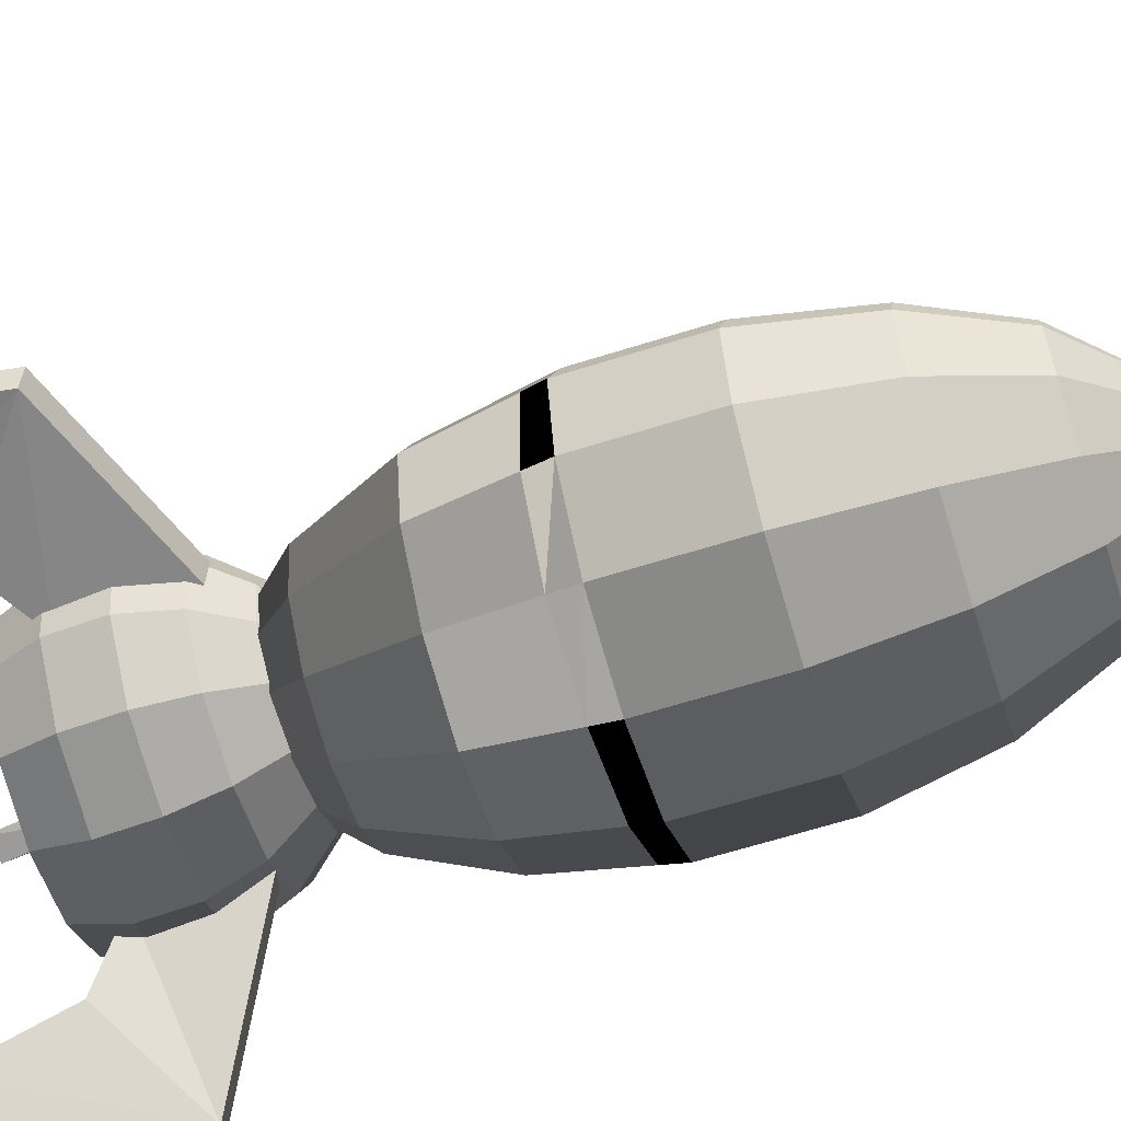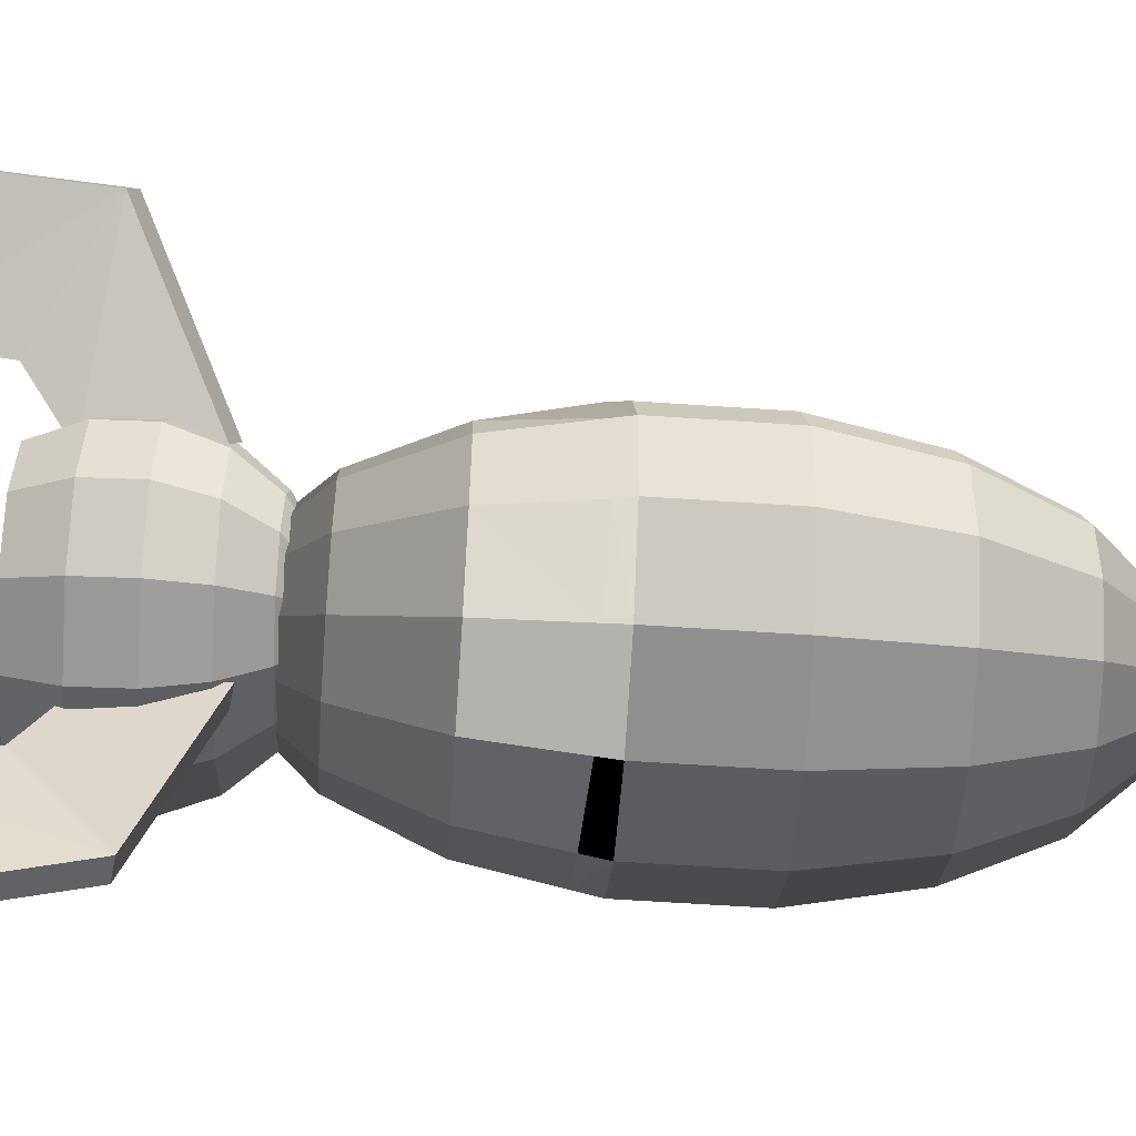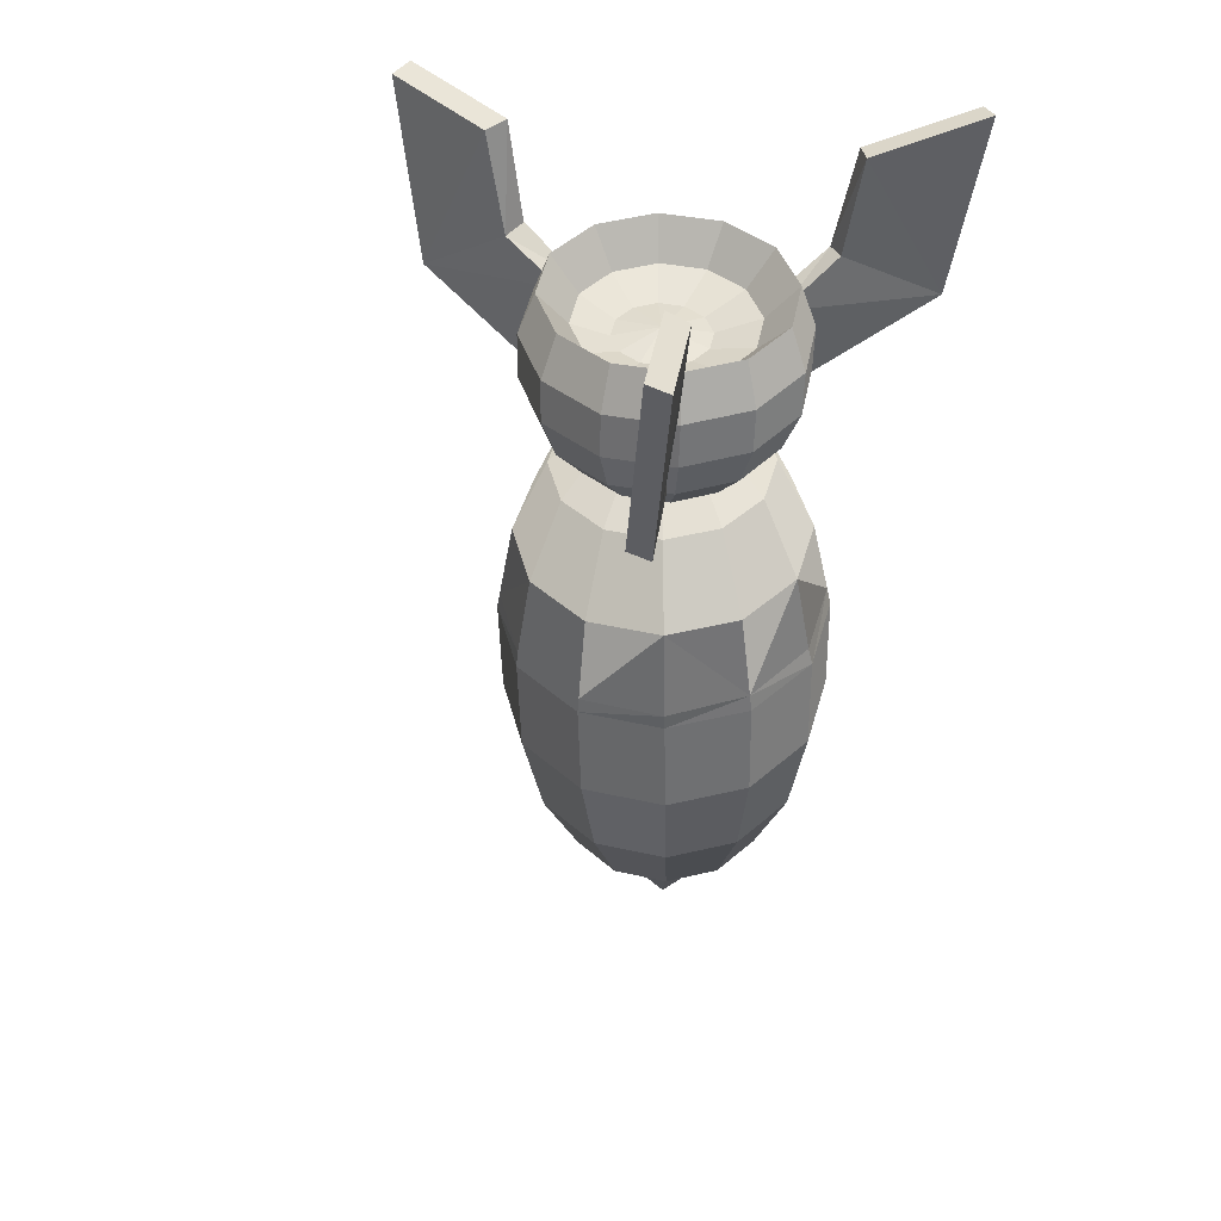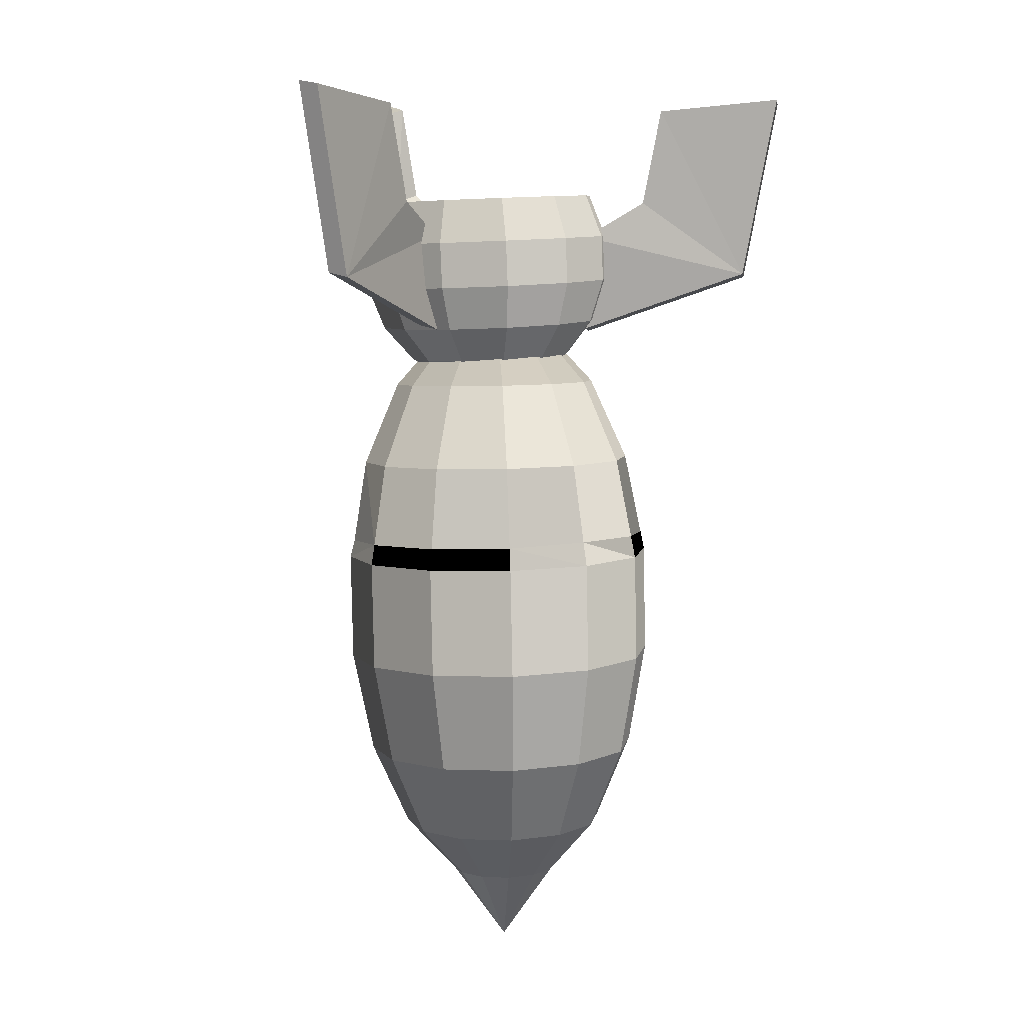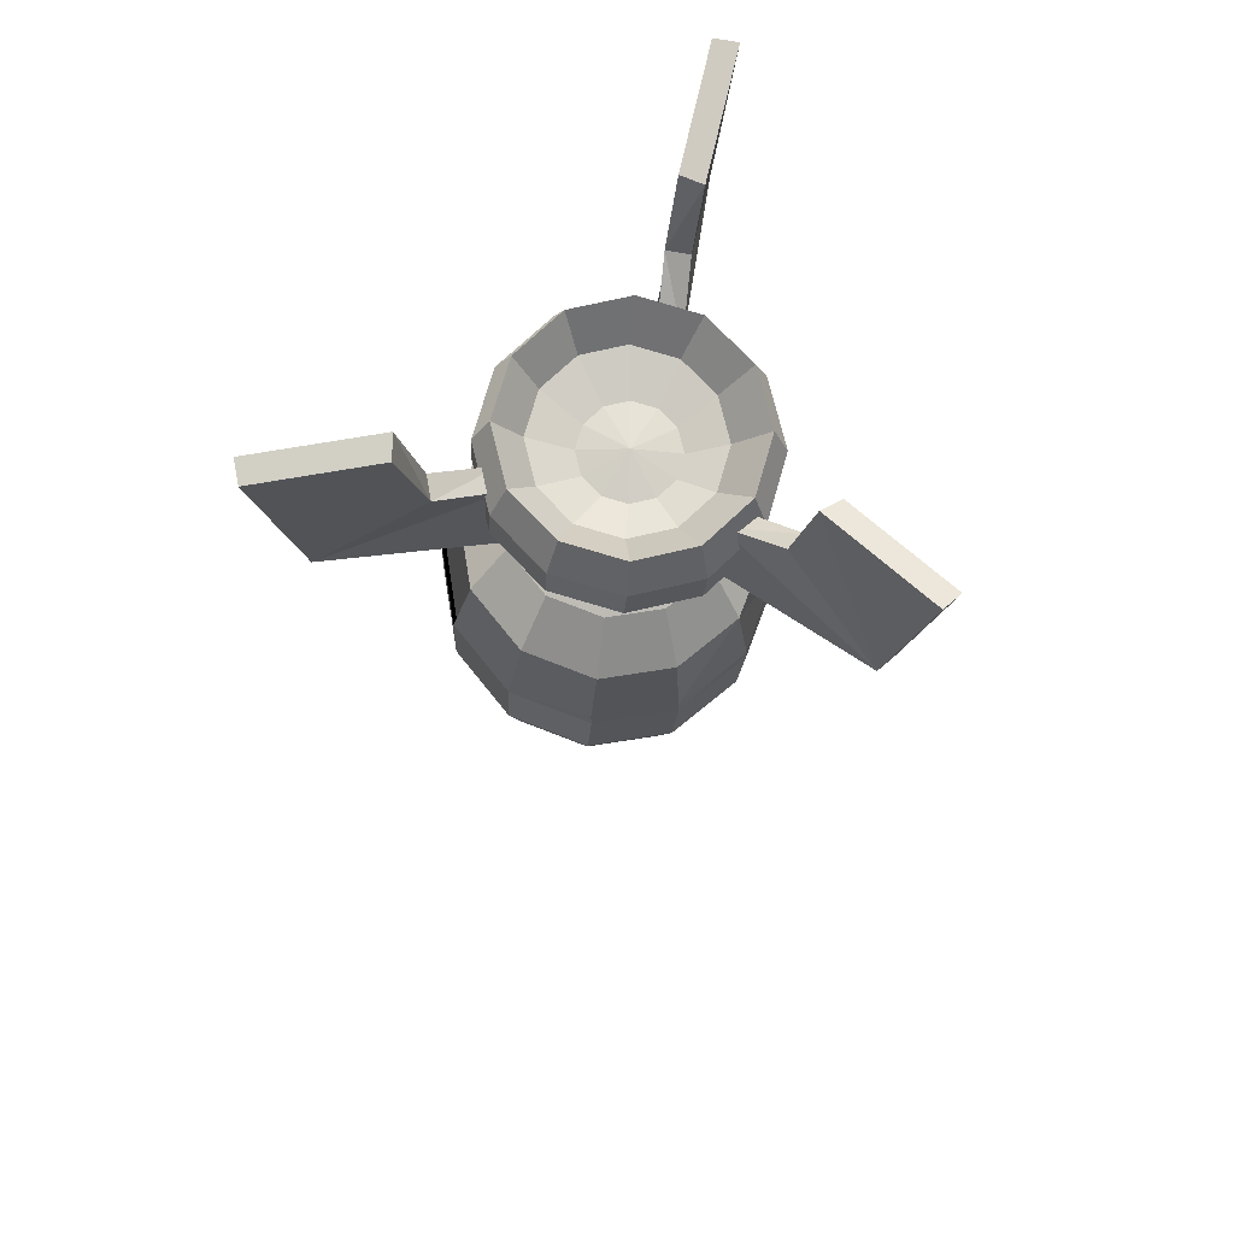
<metadata>
{"format":"obj","ext":"obj","renderer":"f3d","projection":"perspective","resolution":1024,"background":"white","views":[{"elev":-77.0,"azim":-73.0,"up":"+Z"},{"elev":15.6,"azim":-91.3,"up":"+Z"},{"elev":41.4,"azim":22.5,"up":"+Y"},{"elev":9.6,"azim":167.0,"up":"+Y"},{"elev":72.7,"azim":-32.4,"up":"+Y"}]}
</metadata>
<code>
v -0.004123 0.1123 0.01263
v -0.0381 0.1011 0.06297
v -0.05891 0.1025 0.03939
v -0.008271 0.09984 0.07296
v 0.02257 0.09904 0.06671
v 0.04617 0.09893 0.04587
v 0.0562 0.09955 0.01603
v 0.04997 0.1007 -0.01481
v 0.02916 0.1021 -0.03839
v -0.0006676 0.1034 -0.04839
v -0.03151 0.1042 -0.04213
v -0.05511 0.1043 -0.02129
v -0.06514 0.1037 0.008548
v -0.06544 0.1148 0.09936
v -0.1046 0.1175 0.05505
v -0.00939 0.1124 0.1182
v 0.04858 0.1109 0.1064
v 0.09293 0.1107 0.06723
v 0.1118 0.1119 0.01115
v 0.1001 0.1141 -0.04681
v 0.06095 0.1167 -0.09112
v 0.004899 0.1191 -0.1099
v -0.05307 0.1206 -0.09815
v -0.09742 0.1208 -0.05898
v -0.1163 0.1197 -0.002906
v -0.08402 0.1614 0.1367
v -0.1367 0.1649 0.07704
v -0.008502 0.1581 0.1621
v 0.0696 0.1561 0.1462
v 0.1294 0.1558 0.09344
v 0.1547 0.1574 0.01789
v 0.139 0.1603 -0.06019
v 0.08627 0.1639 -0.1199
v 0.01075 0.1672 -0.1452
v -0.06735 0.1692 -0.1294
v -0.1271 0.1695 -0.0766
v -0.1525 0.1679 -0.001047
v -0.09758 0.1032 0.1525
v -0.1575 0.1073 0.08463
v -0.0117 0.09952 0.1813
v 0.07712 0.09721 0.1633
v 0.1451 0.0969 0.1033
v 0.1739 0.09867 0.01737
v 0.156 0.102 -0.07143
v 0.09607 0.1061 -0.1393
v 0.01019 0.1098 -0.1681
v -0.07862 0.1121 -0.1501
v -0.1466 0.1124 -0.09008
v -0.1754 0.1107 -0.004171
v -0.09957 0.04151 0.1506
v -0.1595 0.04558 0.08268
v -0.01369 0.03782 0.1794
v 0.07512 0.03552 0.1613
v 0.1431 0.03521 0.1013
v 0.1719 0.03698 0.01543
v 0.154 0.04035 -0.07337
v 0.09408 0.04443 -0.1413
v 0.008199 0.04811 -0.1701
v -0.08061 0.05042 -0.152
v -0.1486 0.05073 -0.09202
v -0.1774 0.04896 -0.006113
v -0.08977 -0.01629 0.1311
v -0.1425 -0.01271 0.07145
v -0.01425 -0.01953 0.1565
v 0.06385 -0.02156 0.1406
v 0.1236 -0.02183 0.08785
v 0.149 -0.02028 0.0123
v 0.1332 -0.01731 -0.06579
v 0.08052 -0.01372 -0.1255
v 0.005003 -0.01048 -0.1508
v -0.0731 -0.008456 -0.135
v -0.1329 -0.008184 -0.08219
v -0.1582 -0.009741 -0.006639
v -0.06935 -0.06322 0.09659
v -0.1085 -0.06056 0.05227
v -0.0133 -0.06563 0.1154
v 0.04467 -0.06713 0.1036
v 0.08902 -0.06734 0.06445
v 0.1079 -0.06618 0.008373
v 0.09617 -0.06398 -0.04959
v 0.05705 -0.06132 -0.0939
v 0.0009929 -0.05891 -0.1127
v -0.05698 -0.05741 -0.1009
v -0.1013 -0.05721 -0.06176
v -0.1202 -0.05836 -0.005685
v -0.04078 -0.09363 0.05105
v -0.06159 -0.09221 0.02747
v -0.01095 -0.09491 0.06105
v 0.01989 -0.09571 0.05479
v 0.04349 -0.09581 0.03395
v 0.05352 -0.0952 0.004113
v 0.04729 -0.09403 -0.02673
v 0.02648 -0.09261 -0.0503
v -0.003348 -0.09133 -0.0603
v -0.03419 -0.09053 -0.05404
v -0.05779 -0.09042 -0.0332
v -0.06782 -0.09104 -0.003367
v -0.007496 -0.1038 3.588e-05
v -0.008901 -0.002019 -0.001004
v -0.05544 -0.03123 0.05636
v -0.07882 -0.02903 0.02529
v -0.01962 -0.03241 0.0716
v 0.01905 -0.03226 0.06692
v 0.0502 -0.03081 0.04359
v 0.06548 -0.02845 0.00784
v 0.06081 -0.02581 -0.03074
v 0.03743 -0.02361 -0.06181
v 0.001602 -0.02243 -0.07705
v -0.03707 -0.02258 -0.07237
v -0.06821 -0.02403 -0.04904
v -0.0835 -0.02639 -0.01329
v -0.09658 -0.1077 0.1034
v -0.1405 -0.1036 0.04497
v -0.02925 -0.1099 0.132
v 0.04342 -0.1096 0.1232
v 0.102 -0.1069 0.07936
v 0.1307 -0.1025 0.01218
v 0.1219 -0.09754 -0.06033
v 0.07795 -0.0934 -0.1187
v 0.01063 -0.09118 -0.1474
v -0.06204 -0.09147 -0.1386
v -0.1206 -0.0942 -0.09472
v -0.1493 -0.09863 -0.02754
v -0.1274 -0.2223 0.1343
v -0.1866 -0.2167 0.05566
v -0.03665 -0.2253 0.1729
v 0.06126 -0.2249 0.1611
v 0.1401 -0.2212 0.102
v 0.1788 -0.2152 0.01148
v 0.167 -0.2086 -0.0862
v 0.1078 -0.203 -0.1649
v 0.01708 -0.2 -0.2035
v -0.08083 -0.2004 -0.1916
v -0.1597 -0.204 -0.1325
v -0.1984 -0.21 -0.04202
v -0.2071 -0.3307 0.056
v -0.04029 -0.3442 0.187
v -0.1428 -0.3388 0.143
v 0.1568 -0.3365 0.1076
v 0.1859 -0.3177 -0.1014
v 0.1201 -0.3106 -0.1885
v 0.01951 -0.306 -0.2309
v -0.08873 -0.3043 -0.2173
v -0.1762 -0.3105 -0.1524
v -0.2201 -0.3227 -0.05269
v -0.2114 -0.3547 0.05607
v -0.1441 -0.361 0.1455
v -0.1447 -0.5073 0.1356
v -0.212 -0.501 0.04616
v -0.04091 -0.3644 0.1894
v -0.04152 -0.5107 0.1795
v 0.07043 -0.364 0.176
v 0.06982 -0.5103 0.1661
v 0.1601 -0.3598 0.1088
v 0.1595 -0.5061 0.09885
v 0.2041 -0.353 0.005834
v 0.2035 -0.4993 -0.004077
v 0.1907 -0.3454 -0.1052
v 0.1901 -0.4917 -0.1152
v 0.1233 -0.3391 -0.1947
v 0.1227 -0.4854 -0.2046
v 0.02019 -0.3357 -0.2386
v 0.01958 -0.482 -0.2485
v -0.09115 -0.3361 -0.2251
v -0.09176 -0.4824 -0.235
v -0.1808 -0.3403 -0.1579
v -0.1814 -0.4866 -0.1678
v -0.2248 -0.3471 -0.05501
v -0.2255 -0.4934 -0.06492
v -0.1291 -0.6435 0.1058
v -0.1883 -0.6379 0.02712
v -0.03841 -0.6464 0.1444
v 0.0595 -0.6461 0.1325
v 0.1384 -0.6424 0.07346
v 0.1771 -0.6364 -0.01706
v 0.1652 -0.6297 -0.1147
v 0.106 -0.6242 -0.1934
v 0.01532 -0.6212 -0.232
v -0.08259 -0.6216 -0.2202
v -0.1615 -0.6252 -0.1611
v -0.2002 -0.6312 -0.07056
v -0.09928 -0.753 0.05964
v -0.1432 -0.7489 0.001245
v -0.03195 -0.7552 0.08828
v 0.04072 -0.755 0.0795
v 0.09926 -0.7522 0.03564
v 0.128 -0.7478 -0.03155
v 0.1192 -0.7428 -0.104
v 0.07525 -0.7387 -0.1624
v 0.007926 -0.7365 -0.1911
v -0.06475 -0.7368 -0.1823
v -0.1233 -0.7395 -0.1384
v -0.152 -0.7439 -0.07126
v -0.05875 -0.8228 0.002727
v -0.08214 -0.8206 -0.02834
v -0.02293 -0.824 0.01797
v 0.01574 -0.8238 0.01329
v 0.04689 -0.8224 -0.01005
v 0.06217 -0.82 -0.04579
v 0.0575 -0.8174 -0.08437
v 0.03411 -0.8152 -0.1154
v -0.00171 -0.814 -0.1307
v -0.04038 -0.8142 -0.126
v -0.07153 -0.8156 -0.1027
v -0.08681 -0.818 -0.06692
v -0.01319 -0.929 -0.05052
v 0.06944 -0.3438 0.176
v 0.198 -0.3291 0.00569
v -0.1385 -0.02204 -0.03761
v -0.1501 -0.02795 -0.009426
v -0.1465 0.1083 -0.01983
v -0.1353 0.1096 -0.04813
v -0.3508 0.0577 -0.1109
v -0.3527 0.06968 -0.112
v -0.3893 0.3023 -0.1335
v -0.4009 0.2964 -0.1053
v -0.3662 0.07634 -0.08495
v -0.3631 0.05671 -0.08314
v -0.3623 0.05179 -0.08268
v -0.2261 0.152 -0.03765
v -0.2395 0.2139 -0.04375
v -0.2541 0.2817 -0.05042
v -0.2368 0.287 -0.07642
v -0.3062 0.2869 -0.0699
v -0.3553 0.2918 -0.08825
v -0.3301 0.2964 -0.1113
v -0.2842 0.2918 -0.09415
v -0.2231 0.2075 -0.0699
v -0.2145 0.1579 -0.06583
v -0.3313 0.07202 -0.1044
v -0.3496 0.07947 -0.1112
v -0.3463 0.06358 -0.07738
v 0.02521 -0.0156 0.15
v 0.05421 -0.02516 0.1445
v 0.0586 0.1113 0.1377
v 0.02923 0.1163 0.1439
v 0.09163 0.07236 0.3612
v 0.09255 0.07995 0.3621
v 0.09332 0.08638 0.3628
v 0.1213 0.3178 0.3886
v 0.1503 0.3082 0.3831
v 0.1206 0.0628 0.3557
v 0.09299 0.1567 0.2106
v 0.1021 0.2182 0.2207
v 0.1123 0.2868 0.2319
v 0.0818 0.2955 0.2314
v 0.1232 0.2929 0.2752
v 0.137 0.3007 0.33
v 0.1072 0.3098 0.3325
v 0.0936 0.3022 0.2784
v 0.07118 0.2184 0.2223
v 0.06399 0.1663 0.2161
v 0.0916 0.07295 0.3609
v 0.1203 0.0717 0.3508
v 0.1201 0.07717 0.3478
v 0.1164 0.07718 0.3335
v 0.1064 -0.01483 -0.07786
v 0.08583 -0.01971 -0.1006
v 0.09354 0.116 -0.08656
v 0.1144 0.1163 -0.06437
v 0.2631 0.07248 -0.2347
v 0.265 0.0851 -0.2354
v 0.2997 0.3181 -0.2485
v 0.2791 0.3132 -0.2712
v 0.2425 0.0676 -0.2574
v 0.1436 0.1628 -0.1488
v 0.154 0.2211 -0.155
v 0.1669 0.2932 -0.1627
v 0.183 0.2973 -0.1357
v 0.2091 0.3007 -0.2035
v 0.2432 0.3068 -0.2364
v 0.251 0.3094 -0.2014
v 0.2178 0.3035 -0.1693
v 0.1737 0.2334 -0.131
v 0.1641 0.1677 -0.1261
v 0.2593 0.07615 -0.2305
v 0.2609 0.0785 -0.232
v 0.237 0.08412 -0.2505
v 0.2347 0.09093 -0.2476
v 0.2324 0.07736 -0.2463
o group1788656949
g mesh1788656949
f 3 2 1
f 2 4 1
f 4 5 1
f 5 6 1
f 6 7 1
f 7 8 1
f 8 9 1
f 9 10 1
f 10 11 1
f 11 12 1
f 12 13 1
f 13 3 1
f 15 14 2 3
f 14 16 4 2
f 16 17 5 4
f 17 18 6 5
f 18 19 7 6
f 19 20 8 7
f 20 21 9 8
f 21 22 10 9
f 22 23 11 10
f 23 24 12 11
f 24 25 13 12
f 25 15 3 13
f 27 26 14 15
f 26 28 16 14
f 28 29 17 16
f 29 30 18 17
f 30 31 19 18
f 31 32 20 19
f 32 33 21 20
f 33 34 22 21
f 34 35 23 22
f 35 36 24 23
f 36 37 25 24
f 37 27 15 25
f 39 38 26 27
f 38 40 28 26
f 40 41 29 28
f 41 42 30 29
f 42 43 31 30
f 43 44 32 31
f 44 45 33 32
f 45 46 34 33
f 46 47 35 34
f 47 48 36 35
f 48 49 37 36
f 49 39 27 37
f 51 50 38 39
f 50 52 40 38
f 52 53 41 40
f 53 54 42 41
f 54 55 43 42
f 55 56 44 43
f 56 57 45 44
f 57 58 46 45
f 58 59 47 46
f 59 60 48 47
f 60 61 49 48
f 61 51 39 49
f 63 62 50 51
f 62 64 52 50
f 64 65 53 52
f 65 66 54 53
f 66 67 55 54
f 67 68 56 55
f 68 69 57 56
f 69 70 58 57
f 70 71 59 58
f 71 72 60 59
f 72 73 61 60
f 73 63 51 61
f 75 74 62 63
f 74 76 64 62
f 76 77 65 64
f 77 78 66 65
f 78 79 67 66
f 79 80 68 67
f 80 81 69 68
f 81 82 70 69
f 82 83 71 70
f 83 84 72 71
f 84 85 73 72
f 85 75 63 73
f 87 86 74 75
f 86 88 76 74
f 88 89 77 76
f 89 90 78 77
f 90 91 79 78
f 91 92 80 79
f 92 93 81 80
f 93 94 82 81
f 94 95 83 82
f 95 96 84 83
f 96 97 85 84
f 97 87 75 85
f 98 86 87
f 98 88 86
f 98 89 88
f 98 90 89
f 98 91 90
f 98 92 91
f 98 93 92
f 98 94 93
f 98 95 94
f 98 96 95
f 98 97 96
f 98 87 97
o group1759009696
g mesh1759009696
f 101 100 99
f 100 102 99
f 102 103 99
f 103 104 99
f 104 105 99
f 105 106 99
f 106 107 99
f 107 108 99
f 108 109 99
f 109 110 99
f 110 111 99
f 111 101 99
f 113 112 100 101
f 112 114 102 100
f 114 115 103 102
f 115 116 104 103
f 116 117 105 104
f 117 118 106 105
f 118 119 107 106
f 119 120 108 107
f 120 121 109 108
f 121 122 110 109
f 122 123 111 110
f 123 113 101 111
f 125 124 112 113
f 124 126 114 112
f 126 127 115 114
f 127 128 116 115
f 128 129 117 116
f 129 130 118 117
f 130 131 119 118
f 131 132 120 119
f 132 133 121 120
f 133 134 122 121
f 134 135 123 122
f 135 125 113 123
f 136 124 125
f 138 137 126 124
f 127 126 137
f 139 128 127
f 139 129 128
f 140 130 129
f 140 141 131 130
f 141 142 132 131
f 142 143 133 132
f 143 144 134 133
f 144 145 135 134
f 145 136 125 135
f 149 148 147 146
f 148 151 150 147
f 151 153 152 150
f 153 155 154 152
f 155 157 156 154
f 157 159 158 156
f 159 161 160 158
f 161 163 162 160
f 163 165 164 162
f 165 167 166 164
f 167 169 168 166
f 169 149 146 168
f 171 170 148 149
f 170 172 151 148
f 172 173 153 151
f 173 174 155 153
f 174 175 157 155
f 175 176 159 157
f 176 177 161 159
f 177 178 163 161
f 178 179 165 163
f 179 180 167 165
f 180 181 169 167
f 181 171 149 169
f 183 182 170 171
f 182 184 172 170
f 184 185 173 172
f 185 186 174 173
f 186 187 175 174
f 187 188 176 175
f 188 189 177 176
f 189 190 178 177
f 190 191 179 178
f 191 192 180 179
f 192 193 181 180
f 193 183 171 181
f 136 138 124
f 137 207 127
f 127 207 139
f 139 208 129
f 129 208 140
f 195 194 182 183
f 194 196 184 182
f 196 197 185 184
f 197 198 186 185
f 198 199 187 186
f 199 200 188 187
f 200 201 189 188
f 201 202 190 189
f 202 203 191 190
f 203 204 192 191
f 204 205 193 192
f 205 195 183 193
f 206 194 195
f 206 196 194
f 206 197 196
f 206 198 197
f 206 199 198
f 206 200 199
f 206 201 200
f 206 202 201
f 206 203 202
f 206 204 203
f 206 205 204
f 206 195 205
f 156 158 140
f 140 158 160 141
f 142 162 164
f 144 166 168 145
f 145 168 146 136
f 138 147 150 137
f 150 152 207
f 152 154 139
f 139 154 156
f 146 147 138
f 136 146 138
f 207 137 150
f 139 207 152
f 140 208 156
f 156 208 139
f 162 142 141
f 160 162 141
f 164 143 142
f 166 144 143
f 143 164 166
o group2139467056
g mesh2139467056
f 212 211 210 209
f 230 229 212 213
f 223 228 230 213
f 232 221 222 219
f 211 220 232 219
f 231 226 227
f 224 225 217 218
f 219 218 217 216 215 214 213
f 210 219 213 209
f 223 222 221 220
f 212 209 213
f 219 210 211
f 223 227 226 215 216 225 224 222
f 212 220 211
f 220 229 228 223
f 214 231 227 223 213
f 212 229 220
f 222 224 218 219
f 231 214 215 226
f 228 229 230
f 232 220 221
f 225 216 217
o group1017297617
g mesh1017297617
f 236 235 234 233
f 252 236 237
f 256 244 245 255 254 242
f 235 243 256 242
f 238 239 249 250
f 253 246 251
f 254 255 247 248
f 242 241 240 239 238 237
f 234 242 237 233
f 246 245 244 243
f 236 233 237
f 242 234 235
f 246 250 249 240 241 248 247 245
f 236 243 235
f 243 252 251 246
f 253 251 252 237
f 238 250 246 253 237
f 236 252 243
f 254 248 241 242
f 239 240 249
f 255 245 247
f 256 243 244
o group1158762412
g mesh1158762412
f 260 259 258 257
f 276 275 260 261
f 277 269 274 276 261
f 262 272 273 277 261
f 280 267 268 279 278 265
f 259 266 280 265
f 278 279 270 271
f 265 264 263 262 261
f 258 265 261 257
f 269 268 267 266
f 260 257 261
f 265 258 259
f 269 273 272 263 264 271 270 268
f 260 266 259
f 266 275 274 269
f 260 275 266
f 278 271 264 265
f 274 275 276
f 273 269 277
f 262 263 272
f 279 268 270
f 280 266 267

</code>
